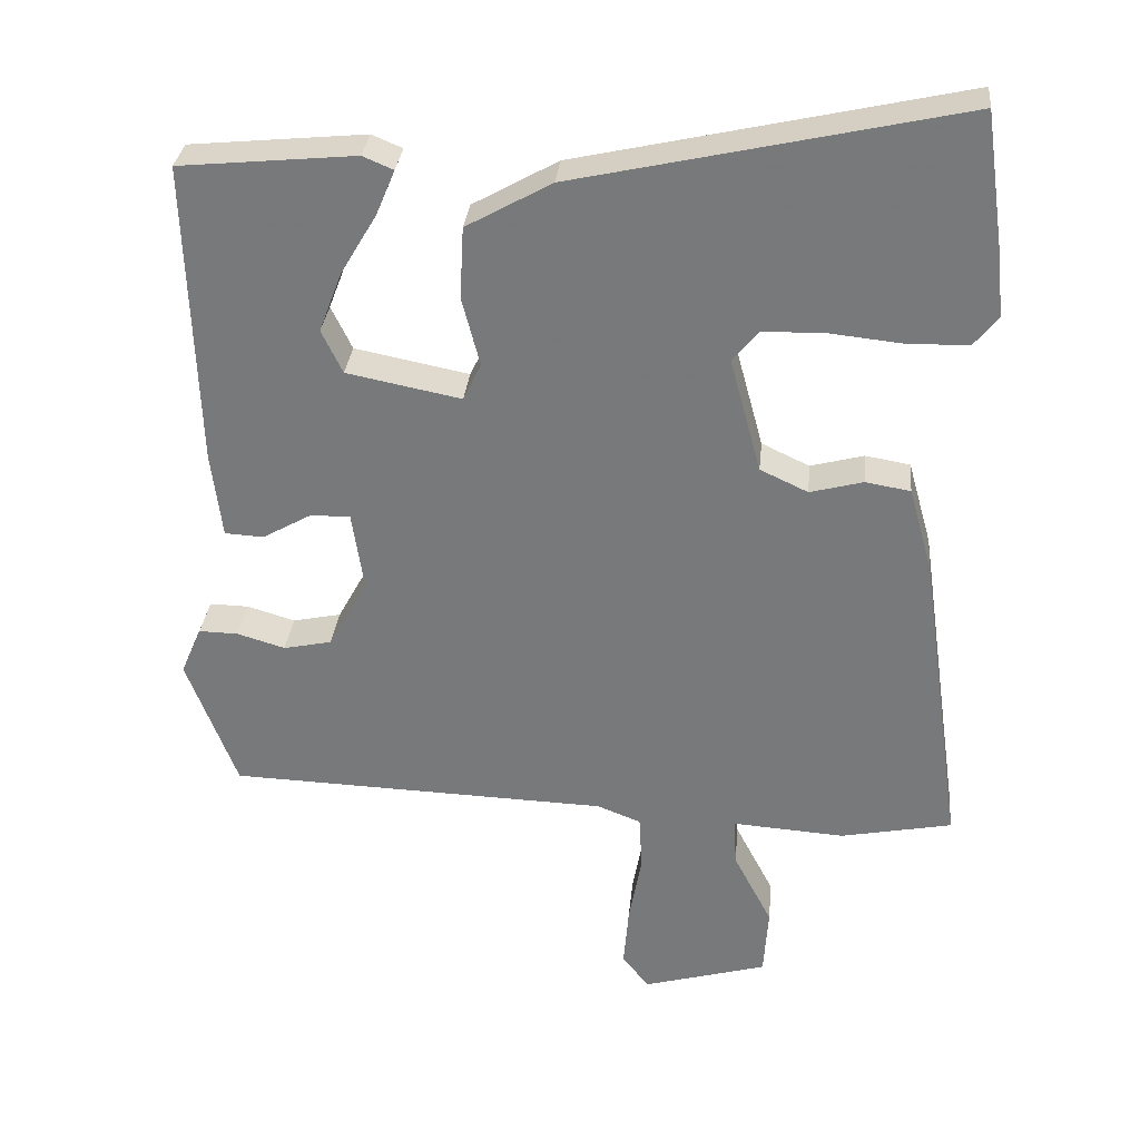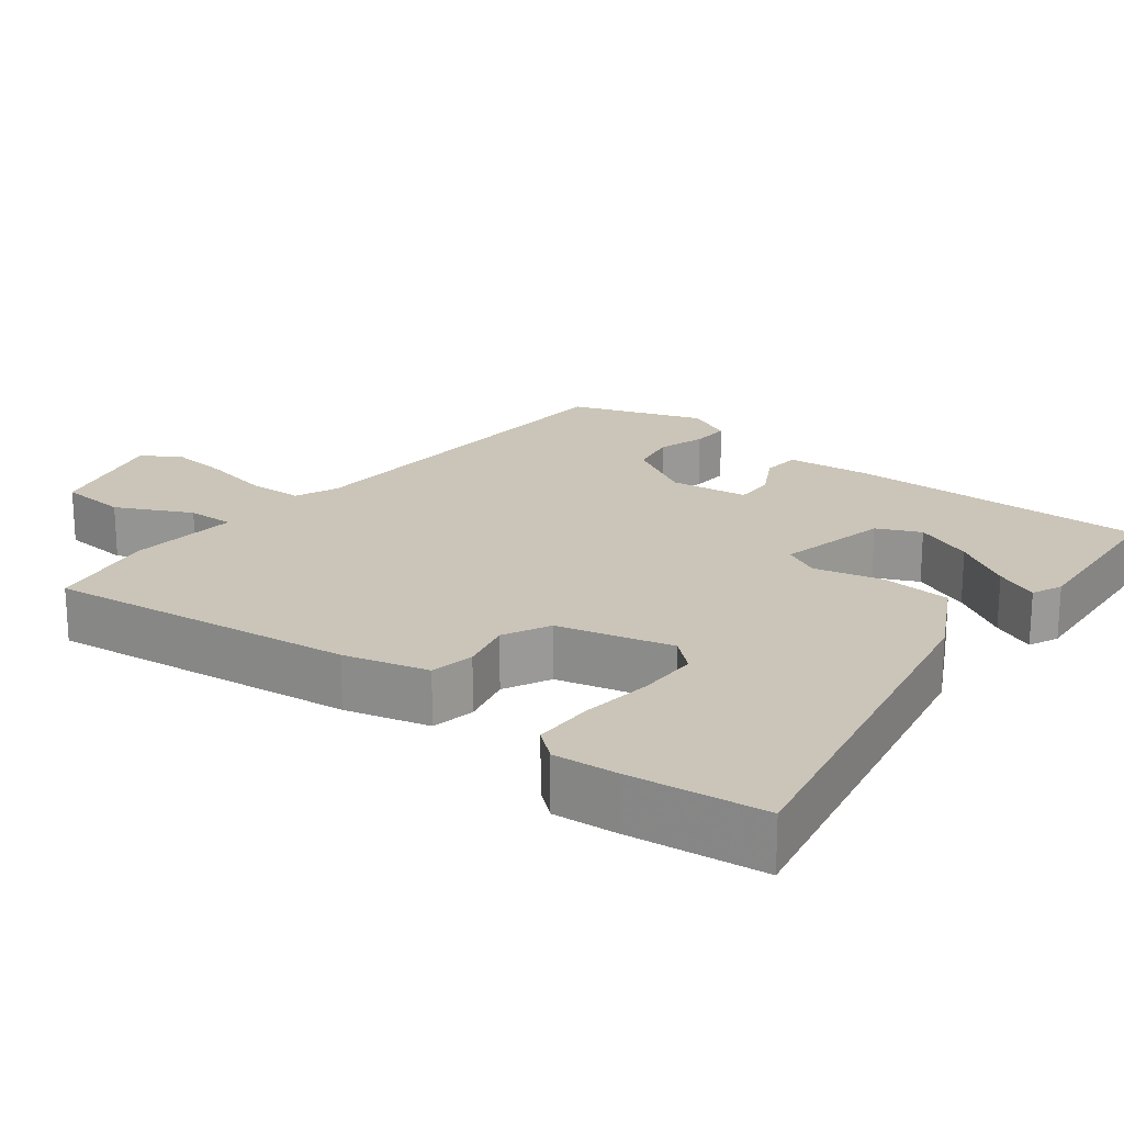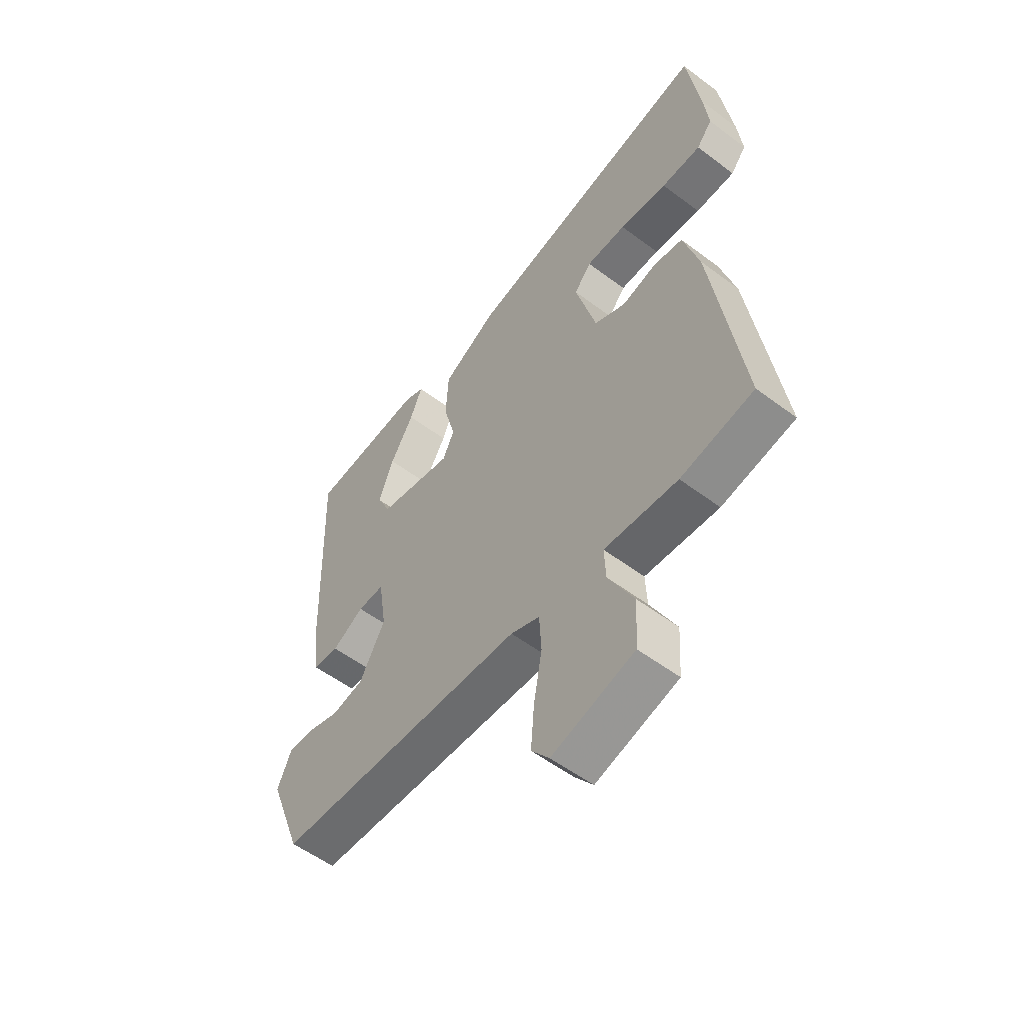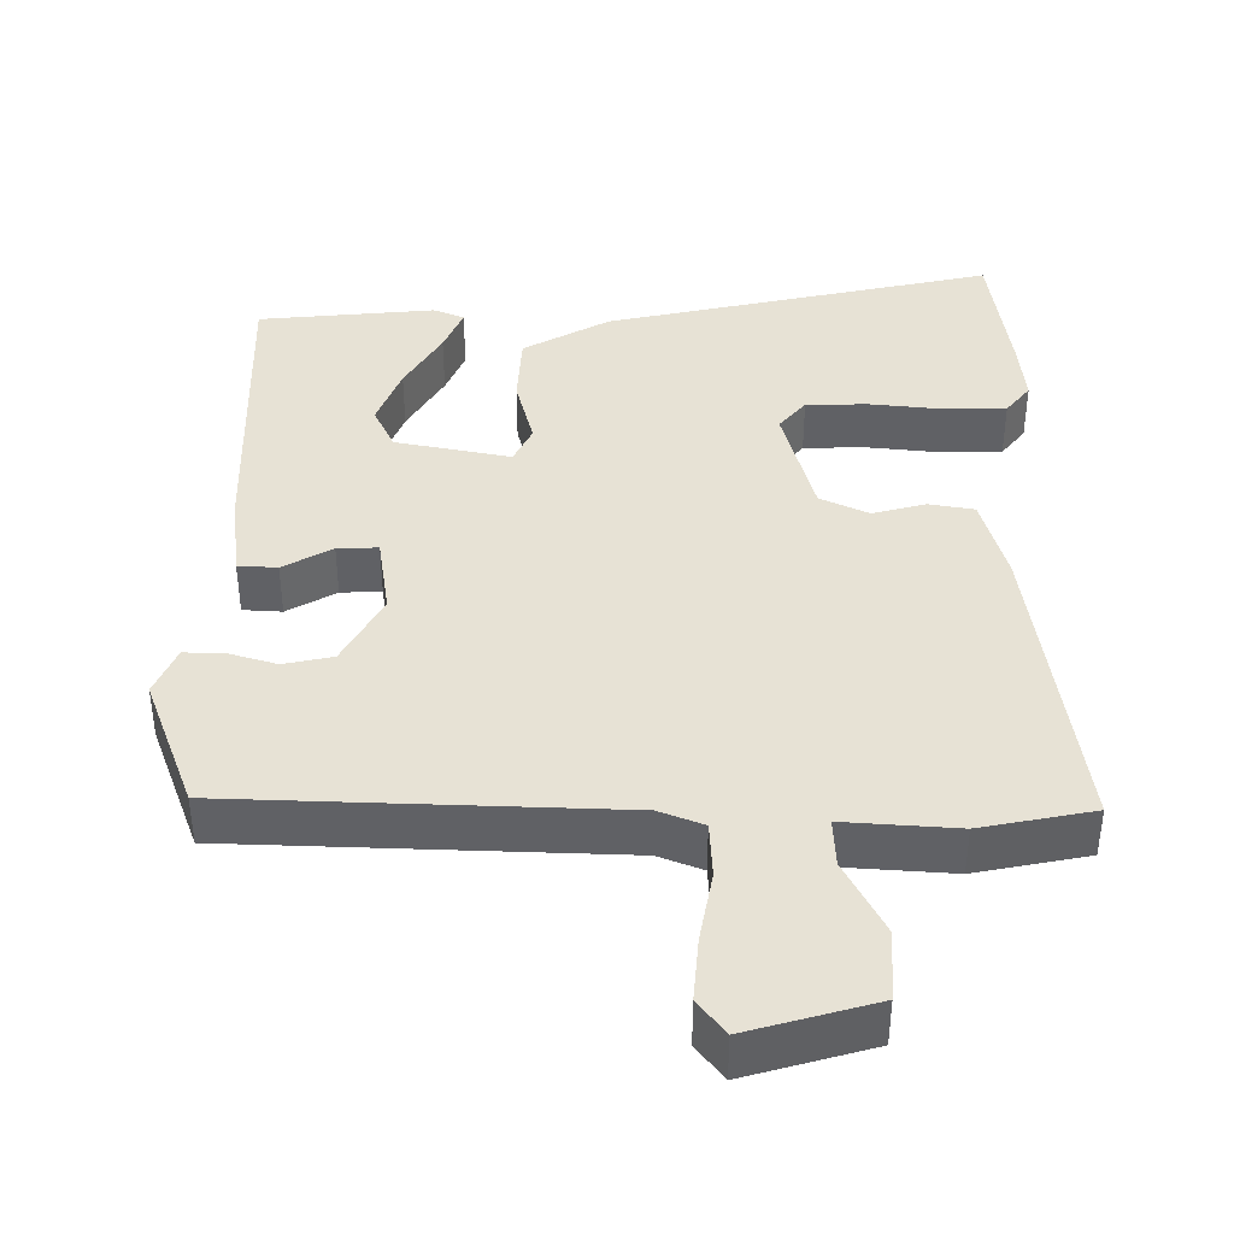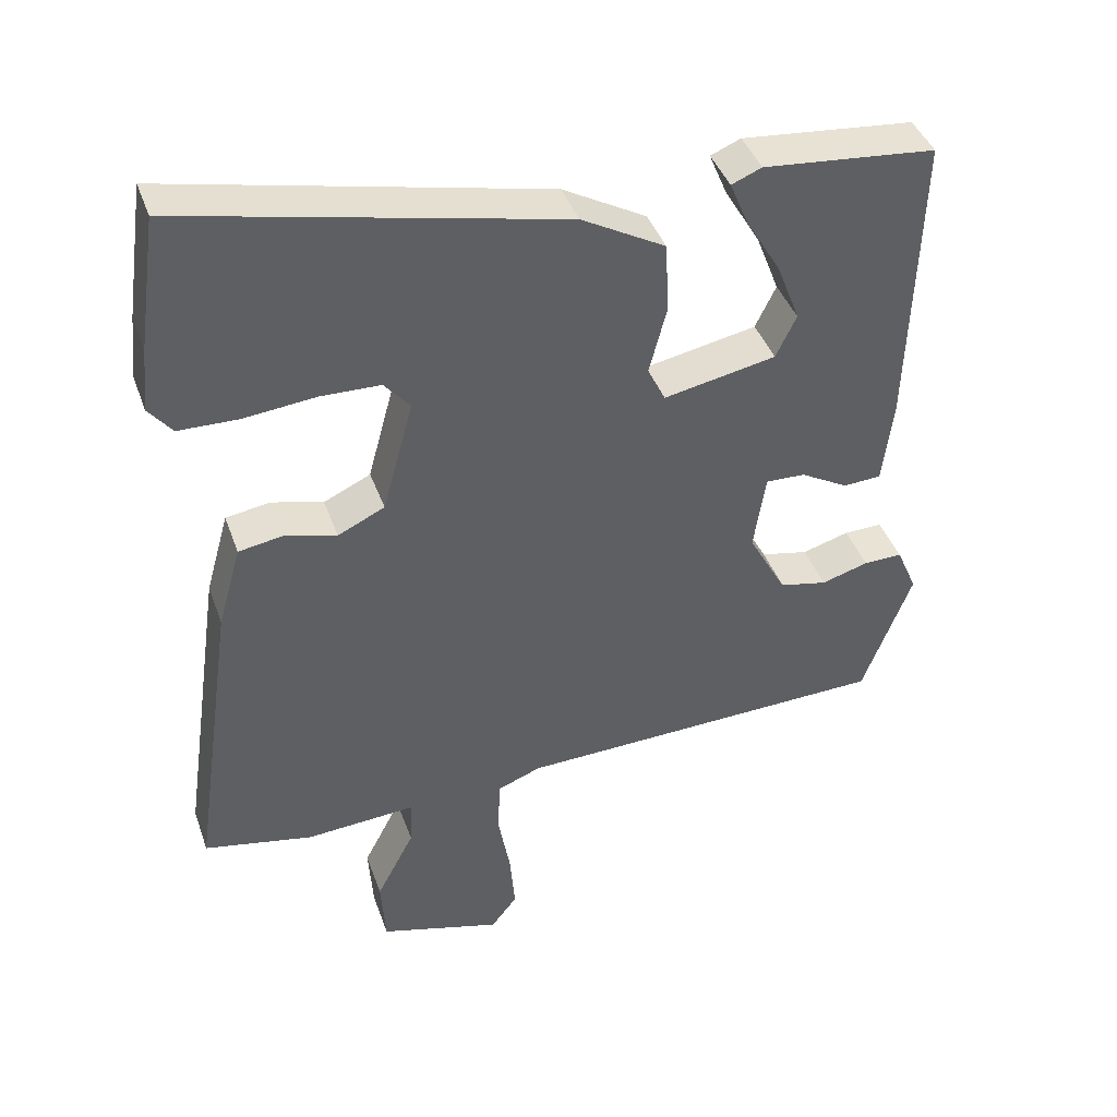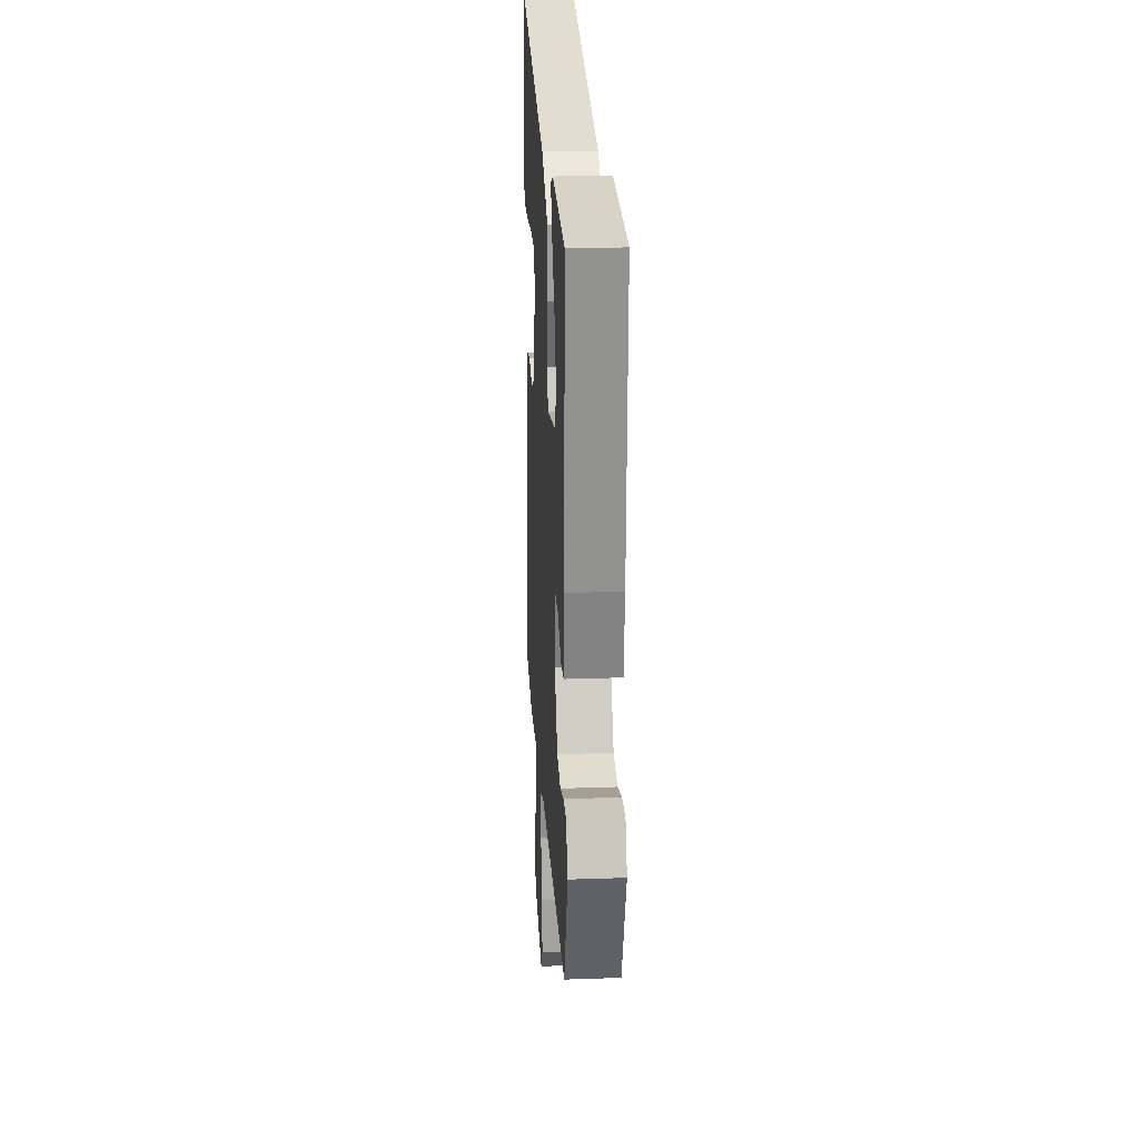
<metadata>
{"format":"obj","ext":"obj","renderer":"f3d","projection":"perspective","resolution":1024,"background":"white","views":[{"elev":31.6,"azim":-174.3,"up":"+Z"},{"elev":20.5,"azim":-50.9,"up":"+Y"},{"elev":-55.1,"azim":-128.4,"up":"+Z"},{"elev":40.5,"azim":-179.6,"up":"+Y"},{"elev":41.5,"azim":-18.8,"up":"+Z"},{"elev":22.3,"azim":86.5,"up":"+Z"}]}
</metadata>
<code>
v -0.521 0.07 -0.446
v -0.461 0.07 -0.03
v -0.429 0.07 0.083
v -0.369 0.07 0.093
v -0.298 0.07 0.074
v -0.234 0.07 0.104
v -0.192 0.07 0.258
v -0.227 0.07 0.3
v -0.309 0.07 0.302
v -0.407 0.07 0.292
v -0.488 0.07 0.294
v -0.52 0.07 0.334
v -0.511 0.07 0.421
v -0.485 0.07 0.603
v 0.029 0.07 0.488
v 0.143 0.07 0.424
v 0.148 0.07 0.328
v 0.124 0.07 0.236
v 0.148 0.07 0.186
v 0.301 0.07 0.216
v 0.329 0.07 0.274
v 0.298 0.07 0.355
v 0.25 0.07 0.436
v 0.225 0.07 0.496
v 0.266 0.07 0.513
v 0.501 0.07 0.49
v 0.488 0.07 0.082
v 0.474 0.07 -0.033
v 0.422 0.07 -0.036
v 0.357 0.07 0.001
v 0.303 0.07 0.003
v 0.287 0.07 -0.103
v 0.339 0.07 -0.198
v 0.404 0.07 -0.212
v 0.468 0.07 -0.193
v 0.521 0.07 -0.192
v 0.549 0.07 -0.257
v 0.482 0.07 -0.434
v -0.029 0.07 -0.45
v -0.088 0.07 -0.473
v -0.092 0.07 -0.547
v -0.075 0.07 -0.641
v -0.068 0.07 -0.725
v -0.104 0.07 -0.771
v -0.271 0.07 -0.723
v -0.277 0.07 -0.63
v -0.225 0.07 -0.53
v -0.222 0.07 -0.466
v -0.372 0.07 -0.476
v -0.521 0 -0.446
v -0.461 0 -0.03
v -0.429 0 0.083
v -0.369 0 0.093
v -0.298 0 0.074
v -0.234 0 0.104
v -0.192 0 0.258
v -0.227 0 0.3
v -0.309 0 0.302
v -0.407 0 0.292
v -0.488 0 0.294
v -0.52 0 0.334
v -0.511 0 0.421
v -0.485 0 0.603
v 0.029 0 0.488
v 0.143 0 0.424
v 0.148 0 0.328
v 0.124 0 0.236
v 0.148 0 0.186
v 0.301 0 0.216
v 0.329 0 0.274
v 0.298 0 0.355
v 0.25 0 0.436
v 0.225 0 0.496
v 0.266 0 0.513
v 0.501 0 0.49
v 0.488 0 0.082
v 0.474 0 -0.033
v 0.422 0 -0.036
v 0.357 0 0.001
v 0.303 0 0.003
v 0.287 0 -0.103
v 0.339 0 -0.198
v 0.404 0 -0.212
v 0.468 0 -0.193
v 0.521 0 -0.192
v 0.549 0 -0.257
v 0.482 0 -0.434
v -0.029 0 -0.45
v -0.088 0 -0.473
v -0.092 0 -0.547
v -0.075 0 -0.641
v -0.068 0 -0.725
v -0.104 0 -0.771
v -0.271 0 -0.723
v -0.277 0 -0.63
v -0.225 0 -0.53
v -0.222 0 -0.466
v -0.372 0 -0.476
f 48 49 1 2
f 44 45 46 47
f 44 47 48
f 41 42 43 44
f 41 44 48
f 40 41 48 2
f 36 37 38 39
f 34 35 36 39
f 33 34 39 40
f 32 33 40 2
f 27 28 29 30
f 27 30 31
f 26 27 31
f 22 23 24 25
f 21 22 25 26
f 20 21 26 31
f 15 16 17 18
f 13 14 15 18
f 13 18 19
f 9 10 11 12
f 8 9 12 13
f 2 3 4 5
f 2 5 6
f 32 2 6
f 19 20 31 32
f 19 32 6 7
f 8 13 19
f 7 8 19
f 51 50 98 97
f 96 95 94 93
f 97 96 93
f 93 92 91 90
f 97 93 90
f 51 97 90 89
f 88 87 86 85
f 88 85 84 83
f 89 88 83 82
f 51 89 82 81
f 79 78 77 76
f 80 79 76
f 80 76 75
f 74 73 72 71
f 75 74 71 70
f 80 75 70 69
f 67 66 65 64
f 67 64 63 62
f 68 67 62
f 61 60 59 58
f 62 61 58 57
f 54 53 52 51
f 55 54 51
f 55 51 81
f 81 80 69 68
f 56 55 81 68
f 68 62 57
f 68 57 56
f 1 50 51 2
f 2 51 52 3
f 3 52 53 4
f 4 53 54 5
f 5 54 55 6
f 6 55 56 7
f 7 56 57 8
f 8 57 58 9
f 9 58 59 10
f 10 59 60 11
f 11 60 61 12
f 12 61 62 13
f 13 62 63 14
f 14 63 64 15
f 15 64 65 16
f 16 65 66 17
f 17 66 67 18
f 18 67 68 19
f 19 68 69 20
f 20 69 70 21
f 21 70 71 22
f 22 71 72 23
f 23 72 73 24
f 24 73 74 25
f 25 74 75 26
f 26 75 76 27
f 27 76 77 28
f 28 77 78 29
f 29 78 79 30
f 30 79 80 31
f 31 80 81 32
f 32 81 82 33
f 33 82 83 34
f 34 83 84 35
f 35 84 85 36
f 36 85 86 37
f 37 86 87 38
f 38 87 88 39
f 39 88 89 40
f 40 89 90 41
f 41 90 91 42
f 42 91 92 43
f 43 92 93 44
f 44 93 94 45
f 45 94 95 46
f 46 95 96 47
f 47 96 97 48
f 48 97 98 49
f 49 98 50 1

</code>
